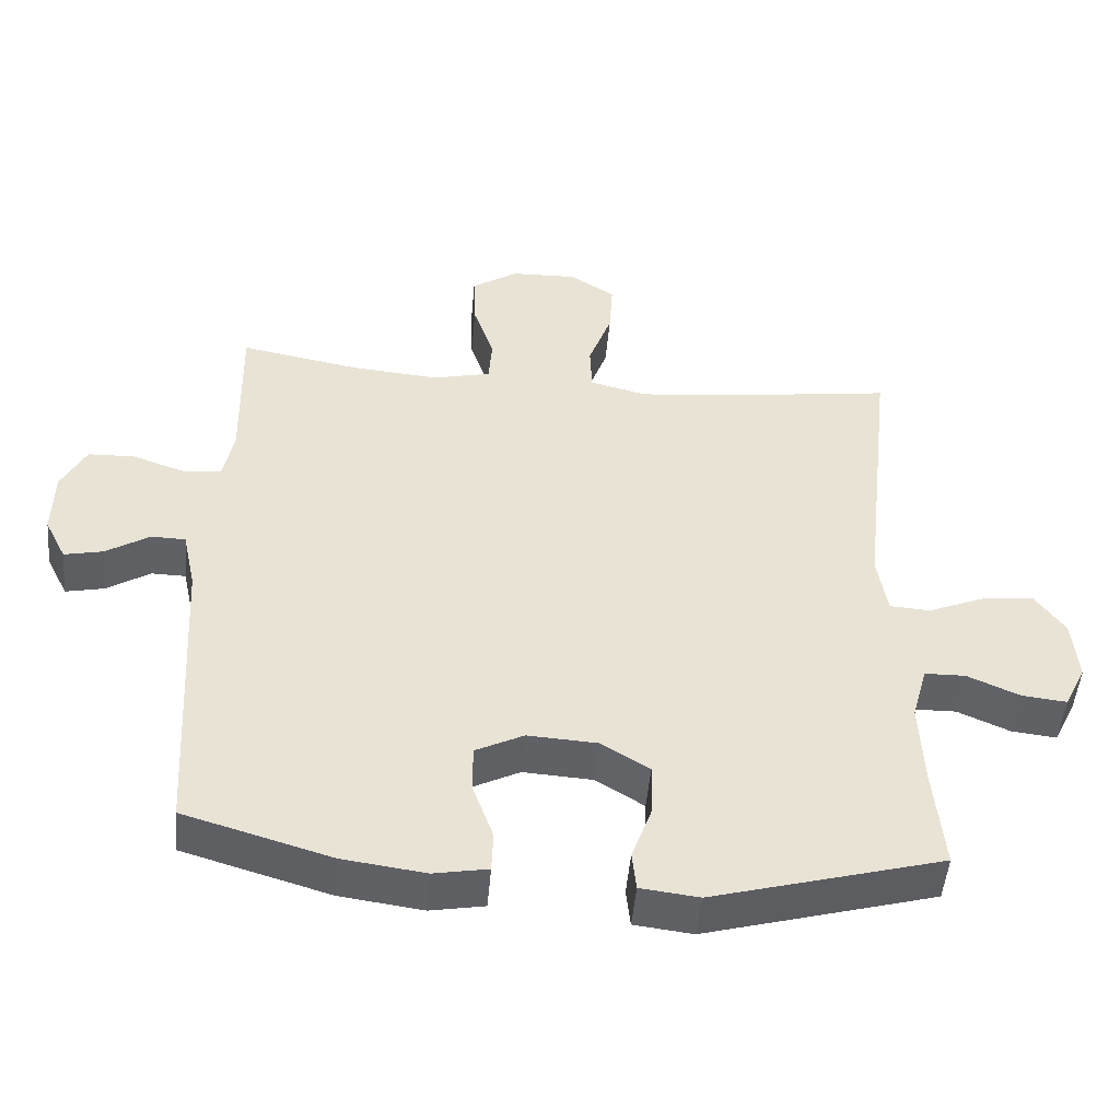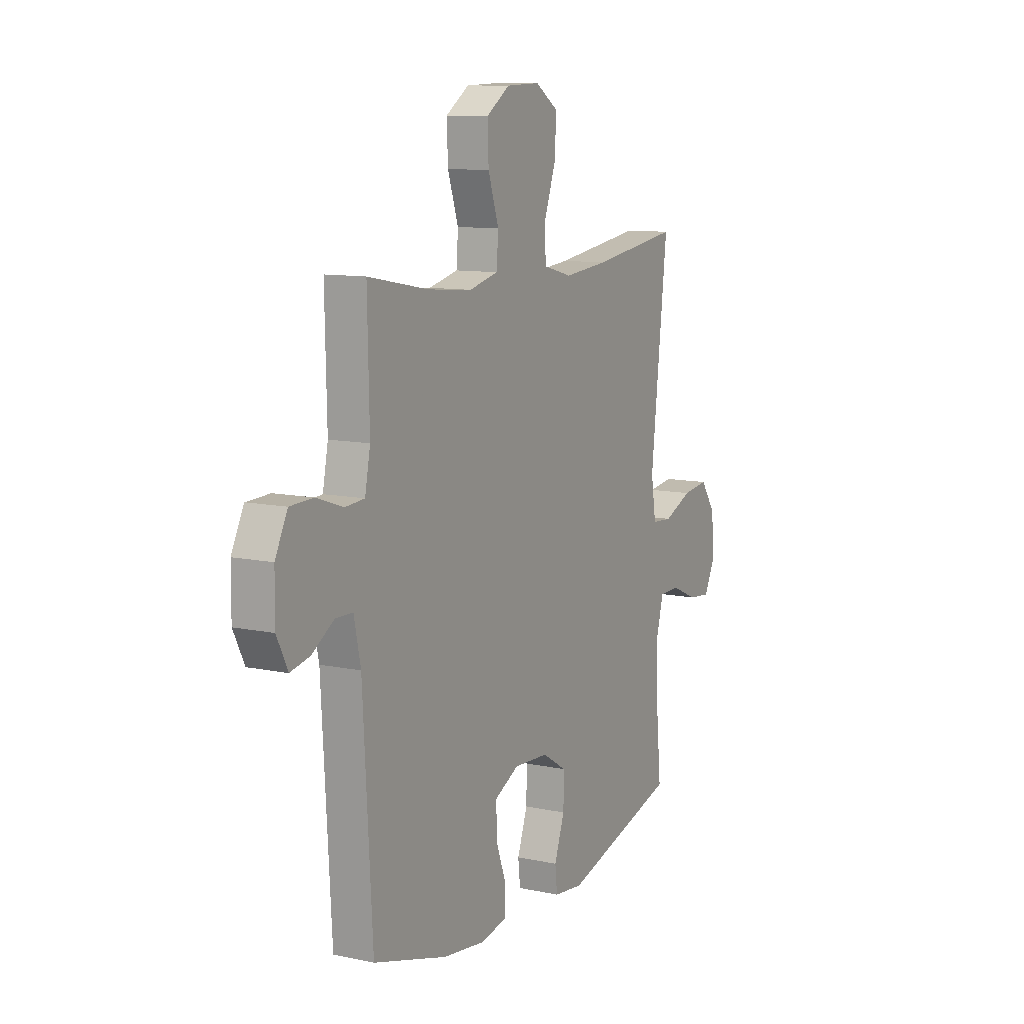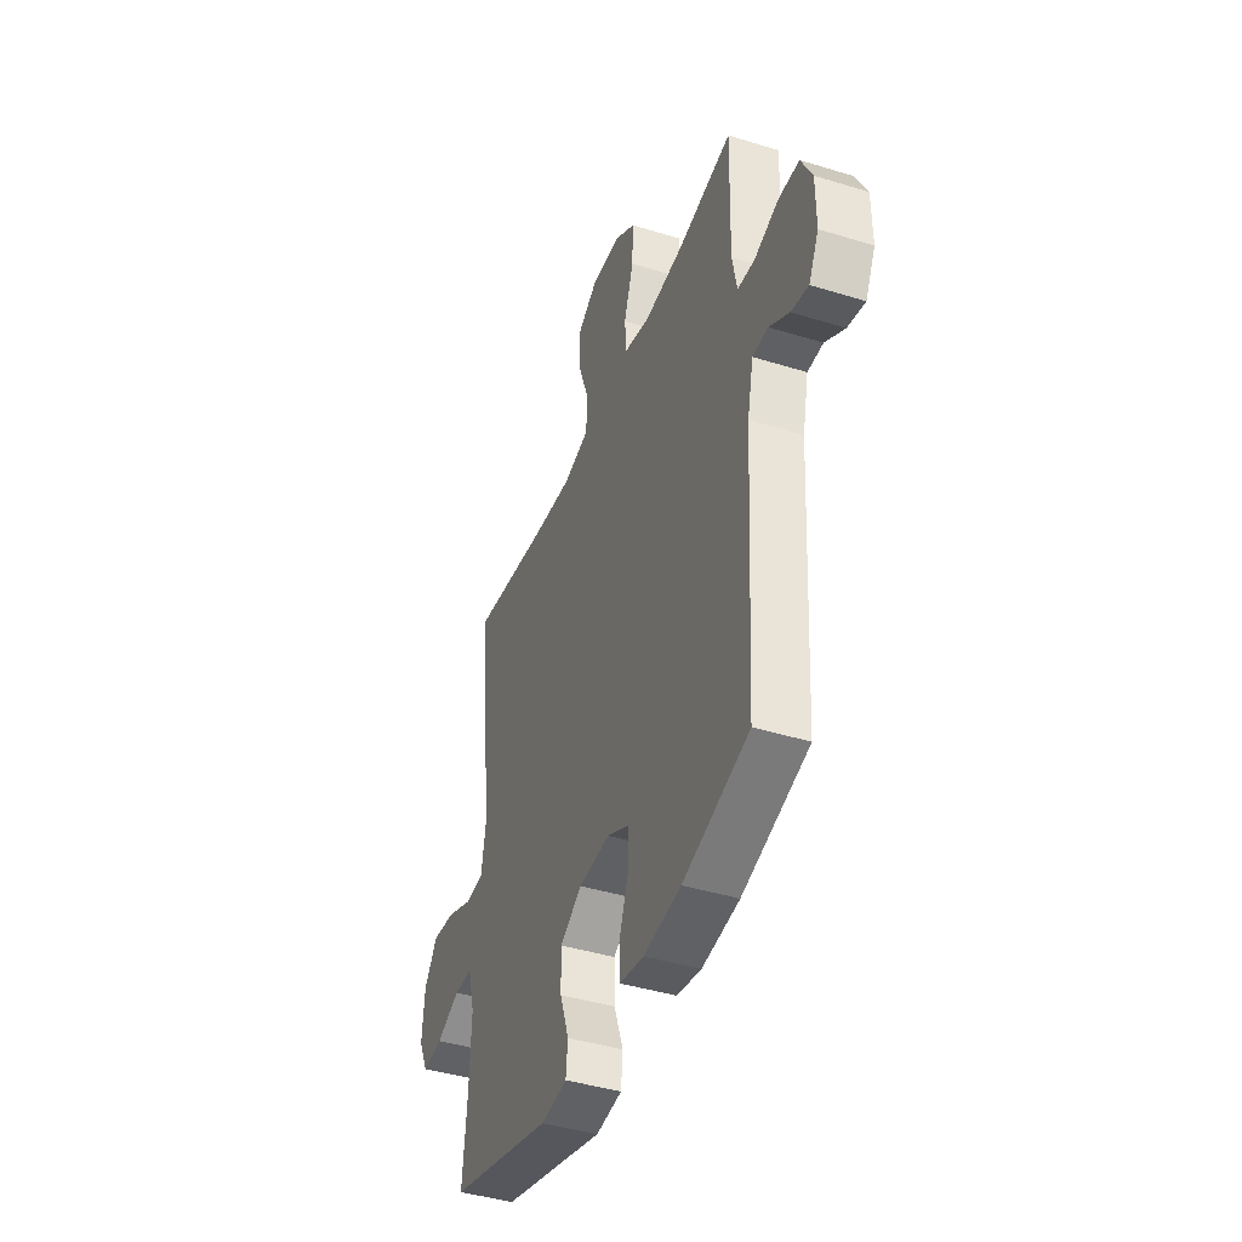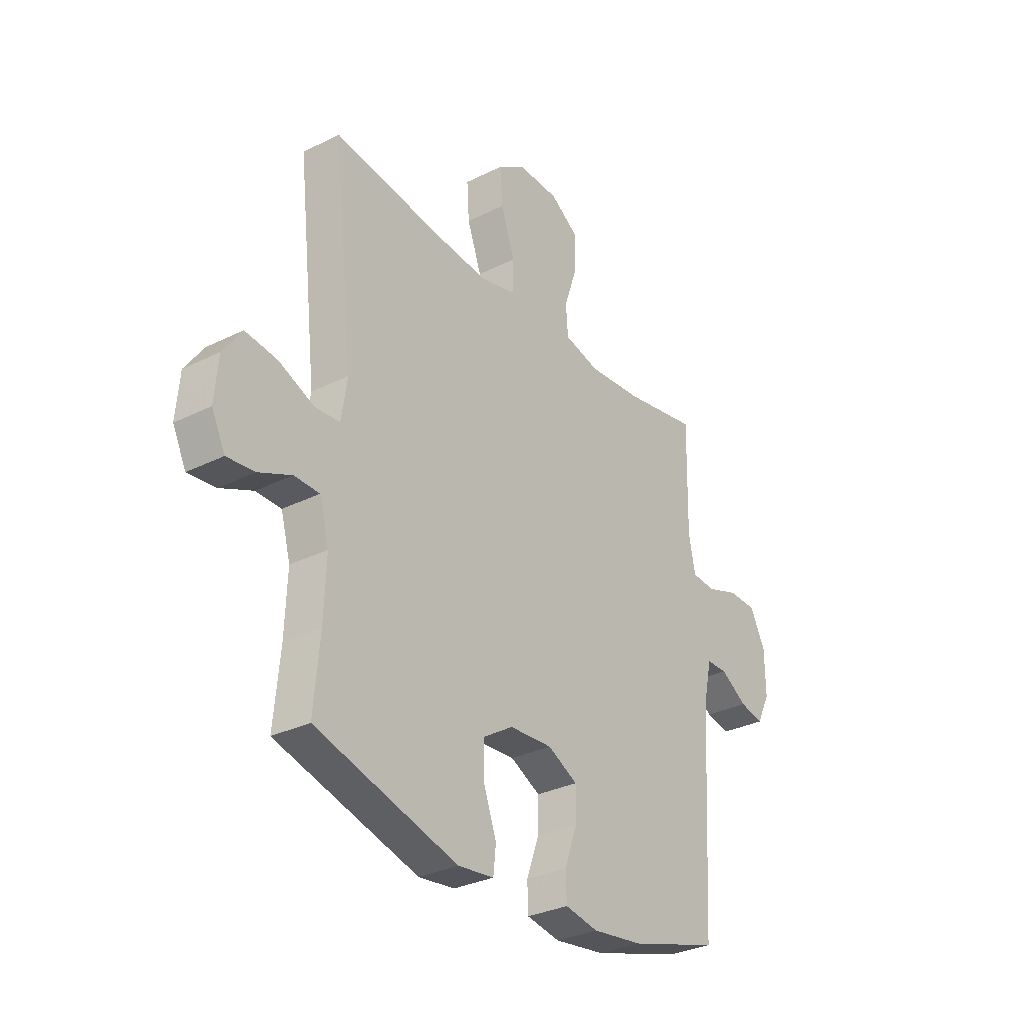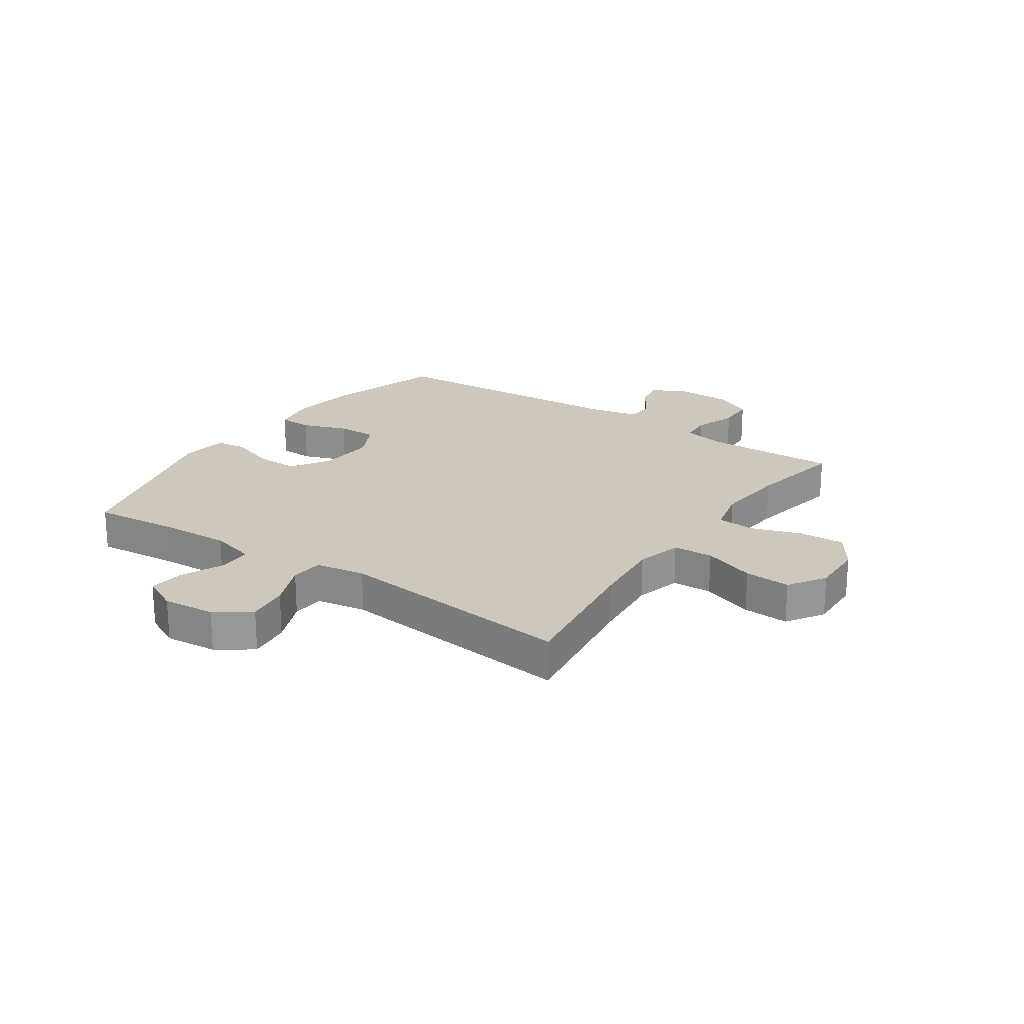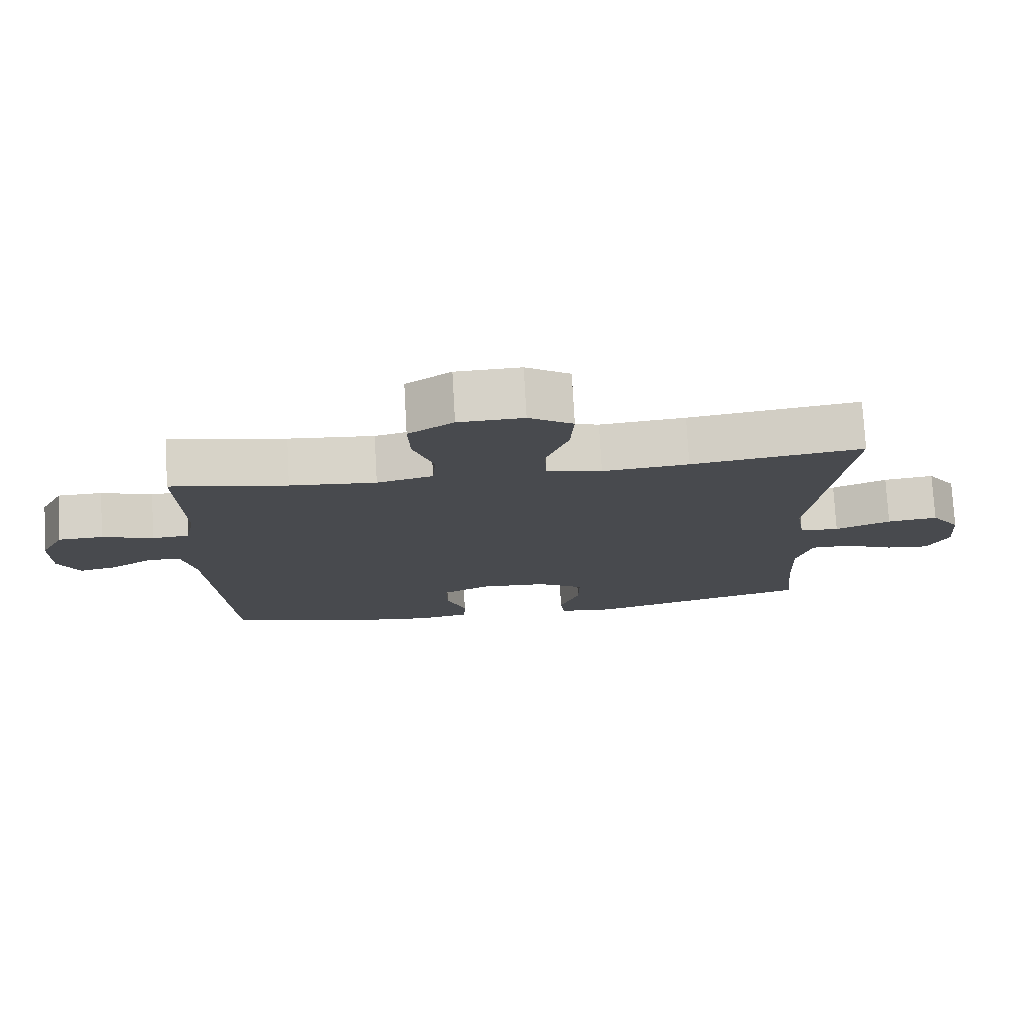
<metadata>
{"format":"obj","ext":"obj","renderer":"f3d","projection":"perspective","resolution":1024,"background":"white","views":[{"elev":-49.2,"azim":174.9,"up":"+Z"},{"elev":10.6,"azim":118.0,"up":"+Z"},{"elev":-42.2,"azim":69.7,"up":"+Z"},{"elev":-31.0,"azim":-54.4,"up":"+Z"},{"elev":21.9,"azim":-55.7,"up":"+Y"},{"elev":76.5,"azim":176.8,"up":"+Z"}]}
</metadata>
<code>
v -0.5 0.07 -0.5
v -0.486 0.07 -0.352
v -0.481 0.07 -0.227
v -0.503 0.07 -0.147
v -0.561 0.07 -0.146
v -0.636 0.07 -0.179
v -0.7 0.07 -0.186
v -0.731 0.07 -0.123
v -0.723 0.07 -0.031
v -0.68 0.07 0.03
v -0.606 0.07 0.021
v -0.525 0.07 -0.013
v -0.467 0.07 -0.009
v -0.453 0.07 0.079
v -0.5 0.07 0.5
v -0.249 0.07 0.465
v -0.123 0.07 0.453
v -0.042 0.07 0.474
v -0.039 0.07 0.544
v -0.072 0.07 0.636
v -0.077 0.07 0.717
v -0.012 0.07 0.759
v 0.083 0.07 0.756
v 0.149 0.07 0.712
v 0.146 0.07 0.632
v 0.116 0.07 0.543
v 0.121 0.07 0.477
v 0.203 0.07 0.457
v 0.329 0.07 0.468
v 0.5 0.07 0.5
v 0.495 0.07 0.266
v 0.51 0.07 0.19
v 0.565 0.07 0.186
v 0.64 0.07 0.212
v 0.706 0.07 0.21
v 0.741 0.07 0.141
v 0.742 0.07 0.045
v 0.711 0.07 -0.017
v 0.656 0.07 -0.005
v 0.594 0.07 0.034
v 0.545 0.07 0.033
v 0.526 0.07 -0.055
v 0.5 0.07 -0.5
v 0.291 0.07 -0.562
v 0.173 0.07 -0.578
v 0.096 0.07 -0.564
v 0.094 0.07 -0.505
v 0.123 0.07 -0.425
v 0.124 0.07 -0.355
v 0.055 0.07 -0.32
v -0.044 0.07 -0.326
v -0.113 0.07 -0.369
v -0.112 0.07 -0.444
v -0.083 0.07 -0.525
v -0.089 0.07 -0.581
v -0.172 0.07 -0.591
v -0.5 0 -0.5
v -0.486 0 -0.352
v -0.481 0 -0.227
v -0.503 0 -0.147
v -0.561 0 -0.146
v -0.636 0 -0.179
v -0.7 0 -0.186
v -0.731 0 -0.123
v -0.723 0 -0.031
v -0.68 0 0.03
v -0.606 0 0.021
v -0.525 0 -0.013
v -0.467 0 -0.009
v -0.453 0 0.079
v -0.5 0 0.5
v -0.249 0 0.465
v -0.123 0 0.453
v -0.042 0 0.474
v -0.039 0 0.544
v -0.072 0 0.636
v -0.077 0 0.717
v -0.012 0 0.759
v 0.083 0 0.756
v 0.149 0 0.712
v 0.146 0 0.632
v 0.116 0 0.543
v 0.121 0 0.477
v 0.203 0 0.457
v 0.329 0 0.468
v 0.5 0 0.5
v 0.495 0 0.266
v 0.51 0 0.19
v 0.565 0 0.186
v 0.64 0 0.212
v 0.706 0 0.21
v 0.741 0 0.141
v 0.742 0 0.045
v 0.711 0 -0.017
v 0.656 0 -0.005
v 0.594 0 0.034
v 0.545 0 0.033
v 0.526 0 -0.055
v 0.5 0 -0.5
v 0.291 0 -0.562
v 0.173 0 -0.578
v 0.096 0 -0.564
v 0.094 0 -0.505
v 0.123 0 -0.425
v 0.124 0 -0.355
v 0.055 0 -0.32
v -0.044 0 -0.326
v -0.113 0 -0.369
v -0.112 0 -0.444
v -0.083 0 -0.525
v -0.089 0 -0.581
v -0.172 0 -0.591
f 53 54 55 56
f 52 53 56 1
f 51 52 1 2
f 50 51 2 3
f 45 46 47 48
f 45 48 49
f 42 43 44 45
f 41 42 45 49
f 37 38 39 40
f 37 40 41
f 36 37 41
f 33 34 35 36
f 32 33 36 41
f 29 30 31
f 28 29 31 32
f 27 28 32 41
f 23 24 25 26
f 23 26 27
f 22 23 27
f 19 20 21 22
f 18 19 22 27
f 17 18 27 41
f 14 15 16
f 13 14 16 17
f 9 10 11 12
f 9 12 13
f 8 9 13
f 5 6 7 8
f 4 5 8 13
f 50 3 4 13
f 41 49 50
f 13 17 41 50
f 112 111 110 109
f 57 112 109 108
f 58 57 108 107
f 59 58 107 106
f 104 103 102 101
f 105 104 101
f 101 100 99 98
f 105 101 98 97
f 96 95 94 93
f 97 96 93
f 97 93 92
f 92 91 90 89
f 97 92 89 88
f 87 86 85
f 88 87 85 84
f 97 88 84 83
f 82 81 80 79
f 83 82 79
f 83 79 78
f 78 77 76 75
f 83 78 75 74
f 97 83 74 73
f 72 71 70
f 73 72 70 69
f 68 67 66 65
f 69 68 65
f 69 65 64
f 64 63 62 61
f 69 64 61 60
f 69 60 59 106
f 106 105 97
f 106 97 73 69
f 1 57 58 2
f 2 58 59 3
f 3 59 60 4
f 4 60 61 5
f 5 61 62 6
f 6 62 63 7
f 7 63 64 8
f 8 64 65 9
f 9 65 66 10
f 10 66 67 11
f 11 67 68 12
f 12 68 69 13
f 13 69 70 14
f 14 70 71 15
f 15 71 72 16
f 16 72 73 17
f 17 73 74 18
f 18 74 75 19
f 19 75 76 20
f 20 76 77 21
f 21 77 78 22
f 22 78 79 23
f 23 79 80 24
f 24 80 81 25
f 25 81 82 26
f 26 82 83 27
f 27 83 84 28
f 28 84 85 29
f 29 85 86 30
f 30 86 87 31
f 31 87 88 32
f 32 88 89 33
f 33 89 90 34
f 34 90 91 35
f 35 91 92 36
f 36 92 93 37
f 37 93 94 38
f 38 94 95 39
f 39 95 96 40
f 40 96 97 41
f 41 97 98 42
f 42 98 99 43
f 43 99 100 44
f 44 100 101 45
f 45 101 102 46
f 46 102 103 47
f 47 103 104 48
f 48 104 105 49
f 49 105 106 50
f 50 106 107 51
f 51 107 108 52
f 52 108 109 53
f 53 109 110 54
f 54 110 111 55
f 55 111 112 56
f 56 112 57 1

</code>
